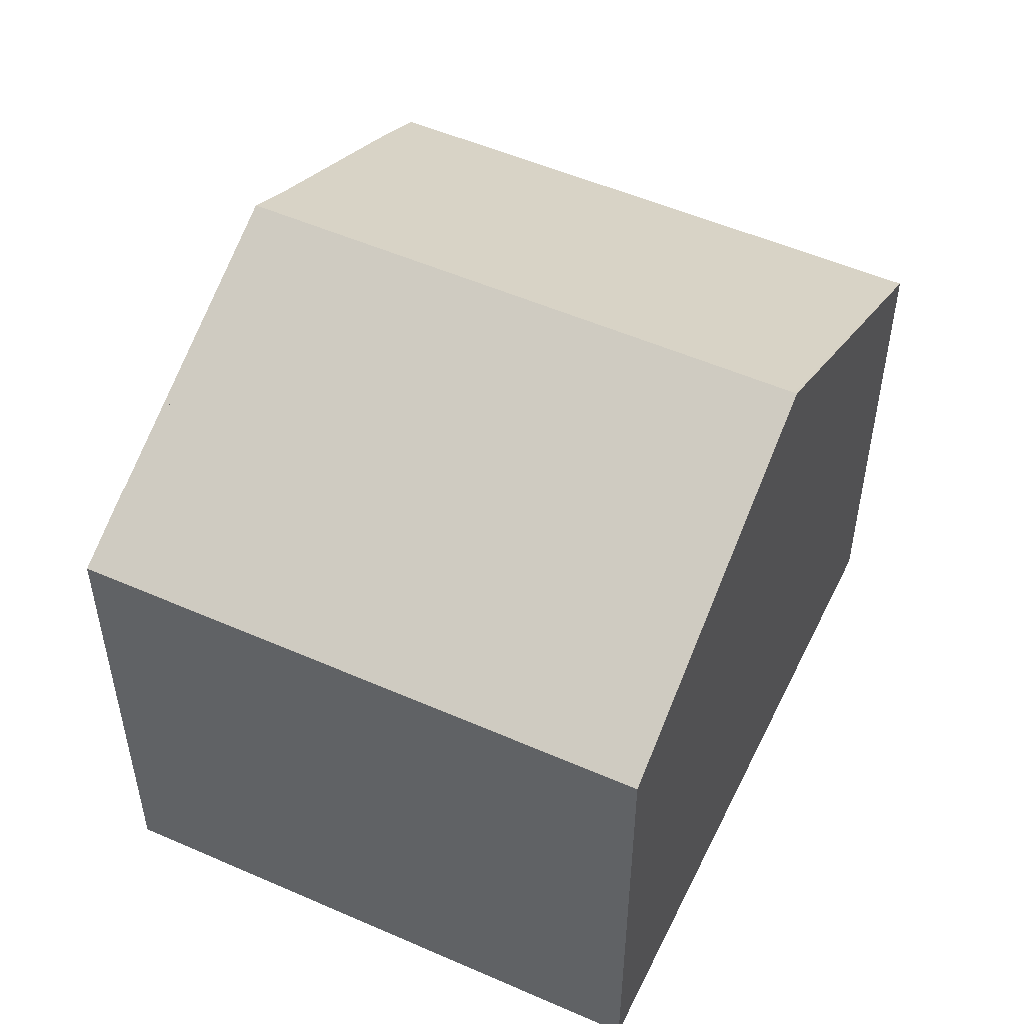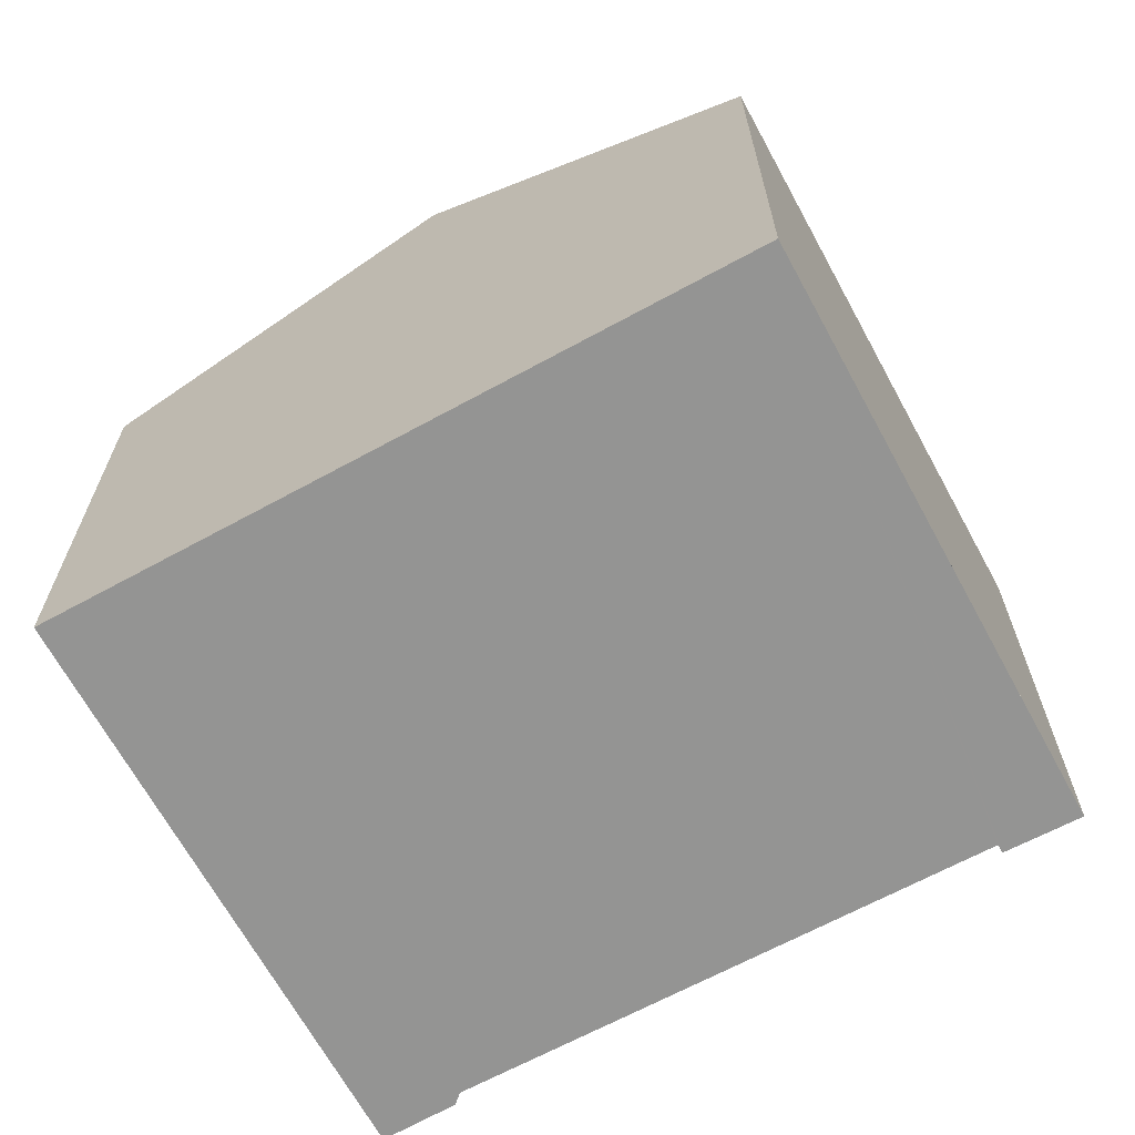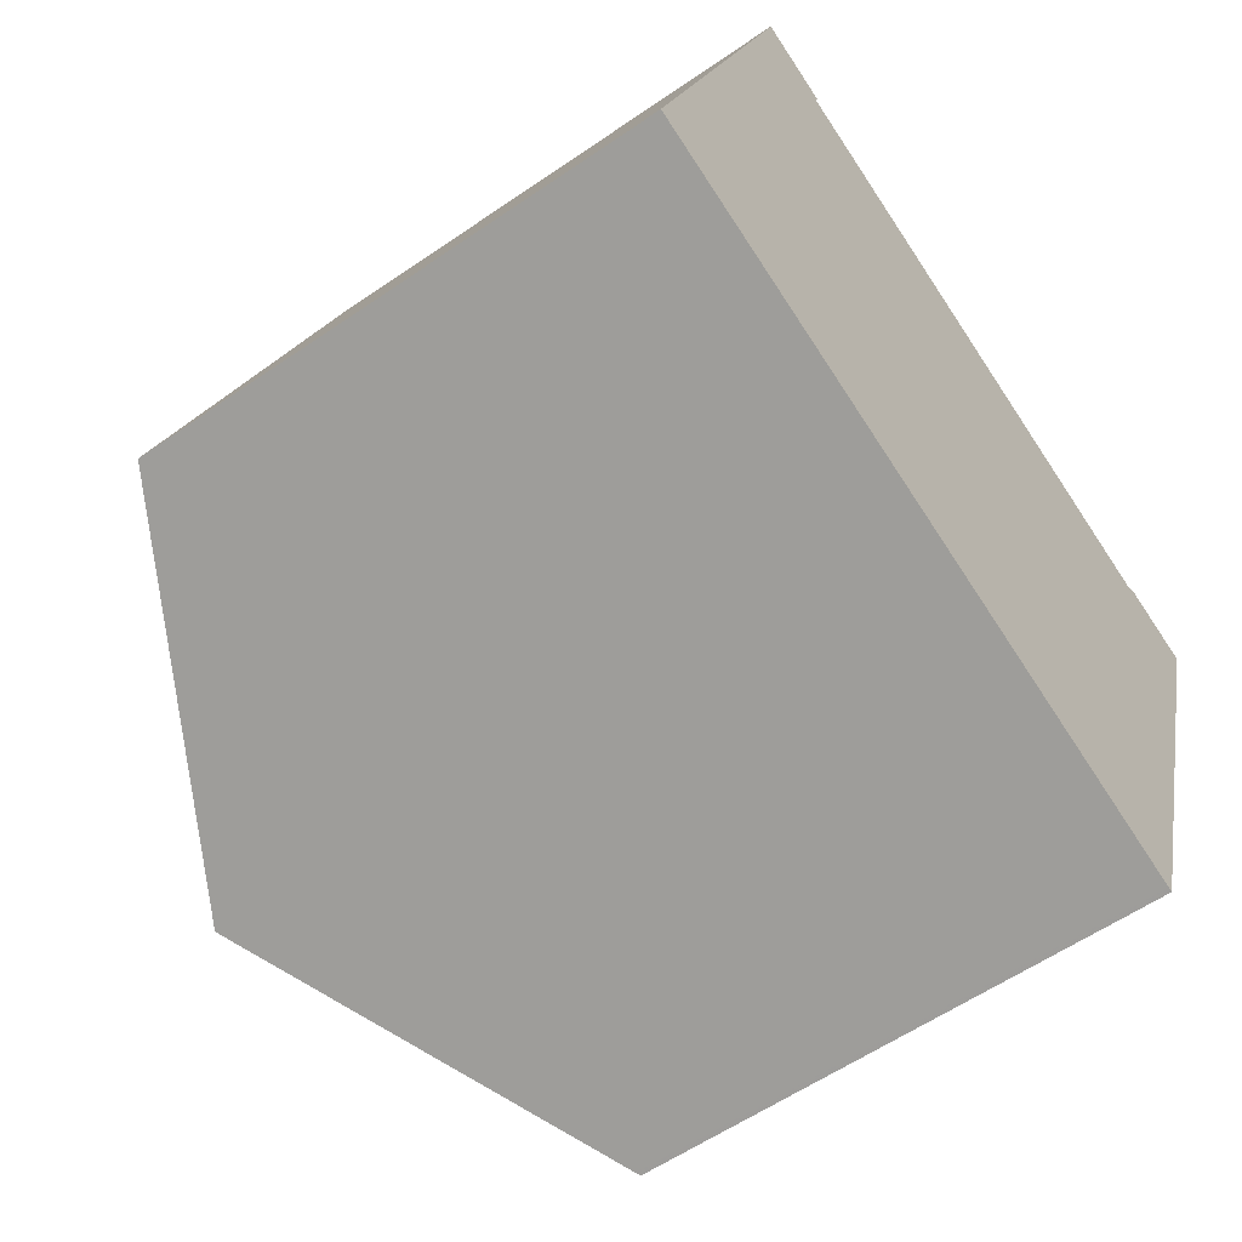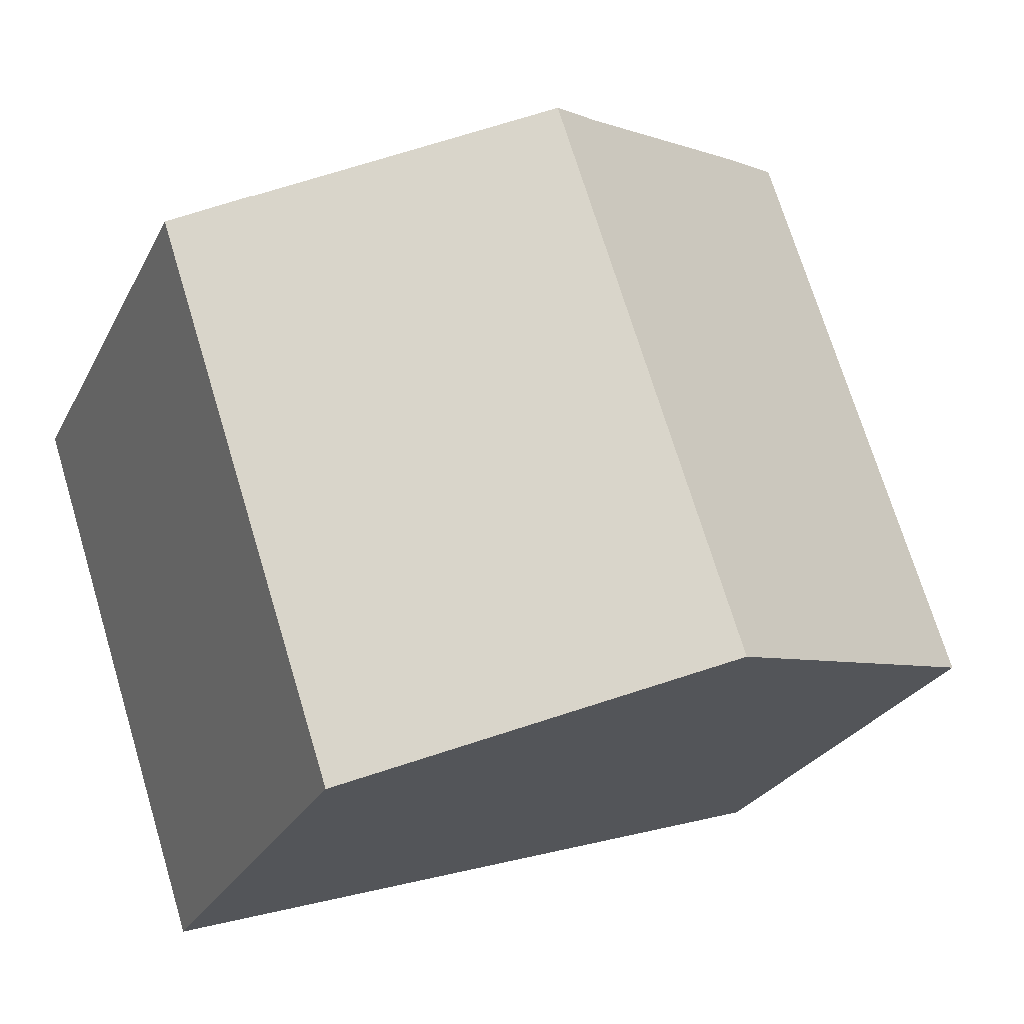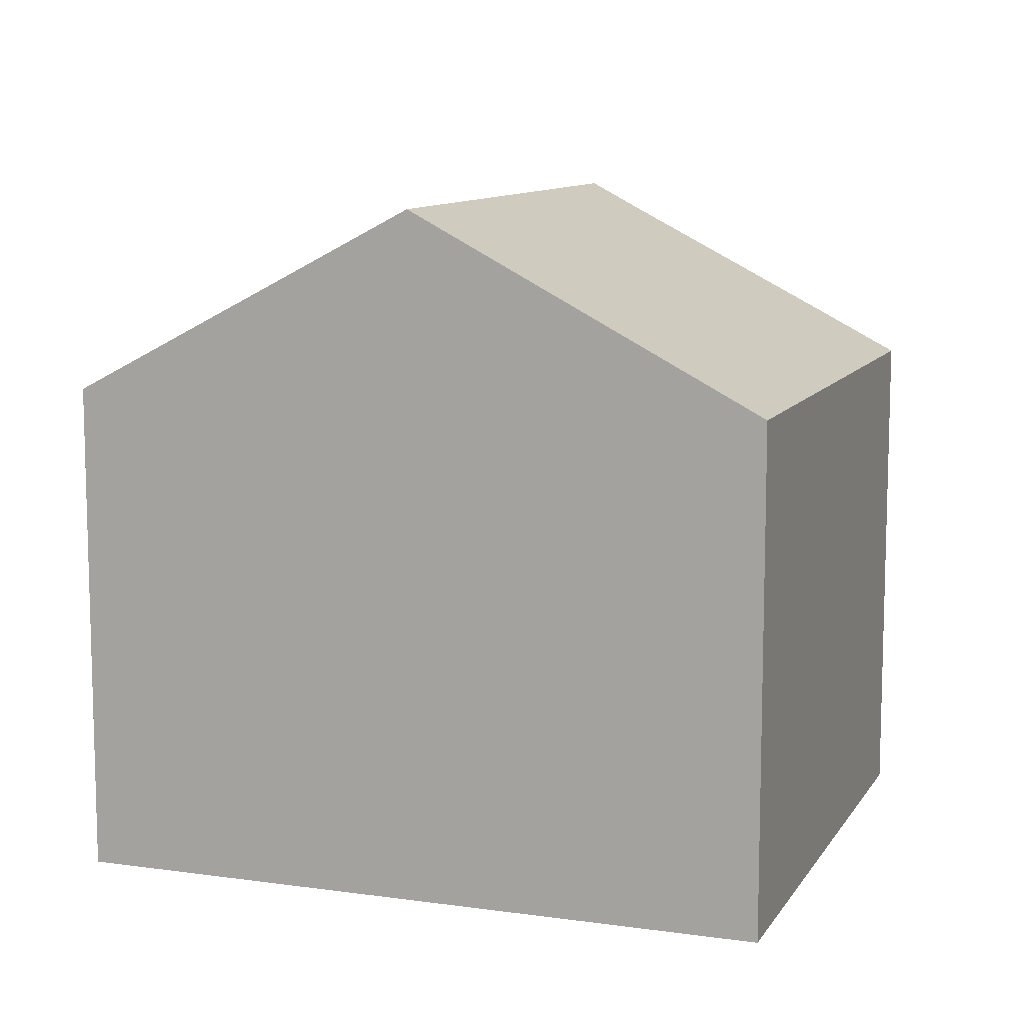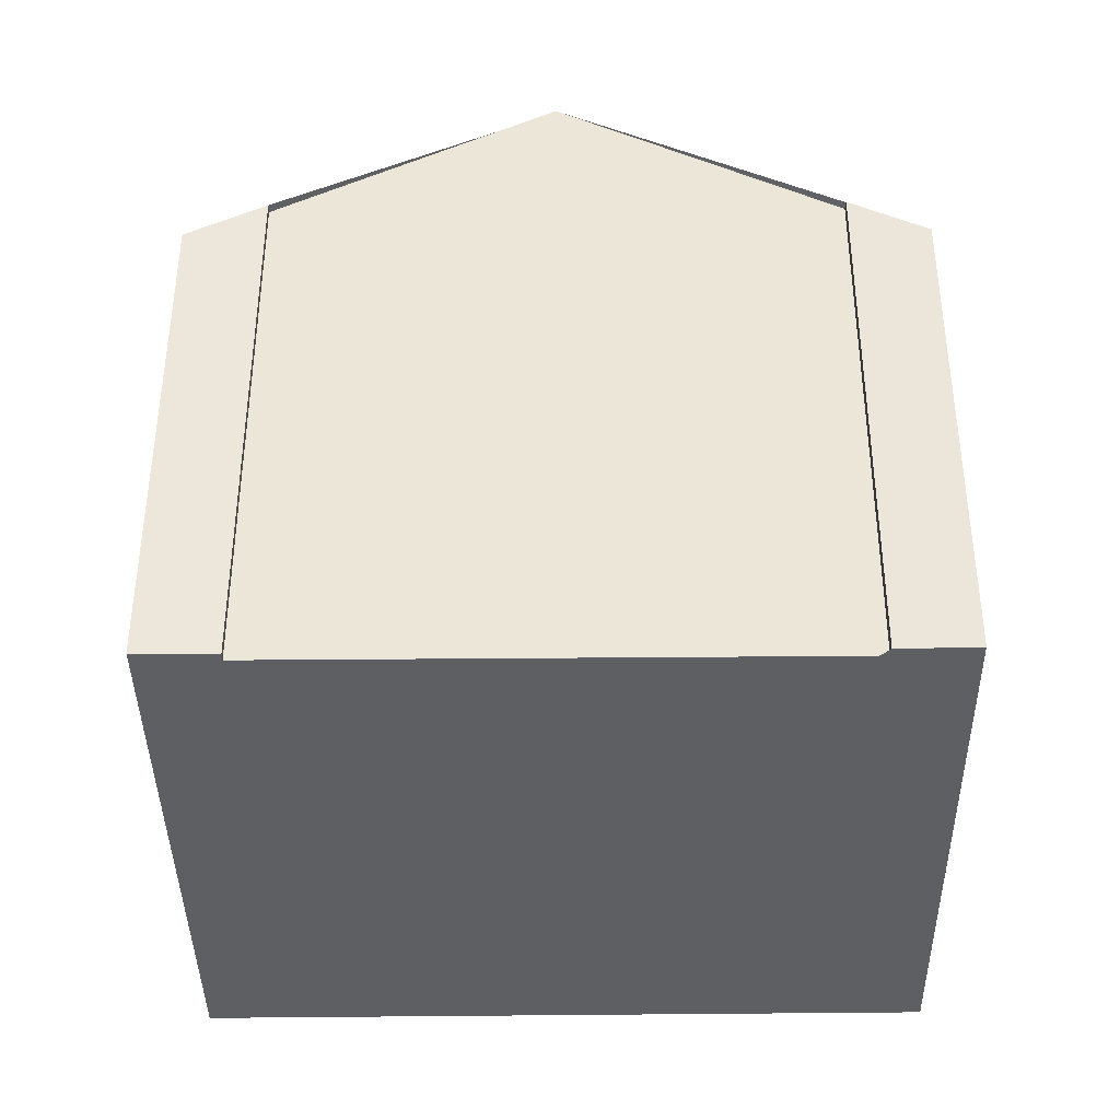
<metadata>
{"format":"obj","ext":"obj","renderer":"f3d","projection":"perspective","resolution":1024,"background":"white","views":[{"elev":51.8,"azim":-46.4,"up":"+Z"},{"elev":-67.0,"azim":46.8,"up":"+Z"},{"elev":-57.9,"azim":125.6,"up":"+Y"},{"elev":-25.7,"azim":-21.8,"up":"+Y"},{"elev":10.2,"azim":37.9,"up":"+Z"},{"elev":-39.8,"azim":-161.0,"up":"+Z"}]}
</metadata>
<code>
v -1310 -1004 5.461
v -1312 -998 5.475
v -1311 -997.8 5.922
v -1311 -997.9 5.926
v -1305 -995.6 5.497
v -1303 -1002 5.48
v -1306 -996 5.946
v -1306 -995.9 5.947
v -1306 -1003 7.508
v -1308 -996.9 7.524
v -1308 -996.9 7.524
v -1308 -996.9 7.524
v -1306 -1003 7.508
v -1305 -995.6 5.528
v -1303 -1002 5.511
v -1308 -996.9 7.524
v -1312 -998.2 5.474
v -1305 -995.7 5.527
v -1305 -995.7 5.497
v -1310 -1004 5.487
v -1312 -998.2 5.5
v -1312 -998 5.501
v -1306 -1003 7.508
v -1306 -1003 7.508
v -1310 -1004 5.487
v -1303 -1002 5.511
v -1303 -1002 5.48
v -1310 -1004 5.461
v -1310 -1004 5.461
v -1310 -1004 5.461
v -1310 -1004 8.882e-16
v -1310 -1004 0
v -1312 -998 5.501
v -1312 -998 5.475
v -1312 -998 -8.882e-16
v -1312 -998 0
v -1311 -997.9 5.926
v -1311 -997.8 5.922
v -1311 -997.8 8.882e-16
v -1311 -997.9 0
v -1308 -996.9 7.524
v -1311 -997.9 5.926
v -1311 -997.9 0
v -1308 -996.9 8.882e-16
v -1305 -995.7 5.497
v -1305 -995.6 5.497
v -1305 -995.6 0
v -1305 -995.7 0
v -1303 -1002 5.511
v -1303 -1002 5.48
v -1303 -1002 0
v -1303 -1002 0
v -1306 -995.9 5.947
v -1306 -996 5.946
v -1306 -996 0
v -1306 -995.9 0
v -1305 -995.6 5.528
v -1306 -995.9 5.947
v -1306 -995.9 0
v -1305 -995.6 0
v -1310 -1004 5.487
v -1306 -1003 7.508
v -1306 -1003 -8.882e-16
v -1310 -1004 0
v -1306 -996 5.946
v -1308 -996.9 7.524
v -1308 -996.9 8.882e-16
v -1306 -996 0
v -1305 -995.6 5.497
v -1305 -995.6 5.528
v -1305 -995.6 0
v -1305 -995.6 0
v -1306 -1003 7.508
v -1303 -1002 5.511
v -1303 -1002 0
v -1306 -1003 -8.882e-16
v -1312 -998 5.475
v -1312 -998.2 5.474
v -1312 -998.2 0
v -1312 -998 -8.882e-16
v -1303 -1002 5.48
v -1305 -995.7 5.497
v -1305 -995.7 0
v -1303 -1002 0
v -1310 -1004 5.461
v -1310 -1004 5.487
v -1310 -1004 0
v -1310 -1004 8.882e-16
v -1311 -997.8 5.922
v -1312 -998 5.501
v -1312 -998 0
v -1311 -997.8 8.882e-16
v -1303 -1002 5.48
v -1303 -1002 5.48
v -1303 -1002 0
v -1303 -1002 0
v -1312 -998.2 5.474
v -1310 -1004 5.461
v -1310 -1004 0
v -1312 -998.2 0
v -1305 -995.6 0
v -1303 -1002 0
v -1310 -1004 0
v -1312 -998 0
v -1311 -997.8 0
v -1311 -997.9 0
v -1306 -996 0
v -1306 -995.9 0
f 25 21 11 23
f 24 16 18 26
f 26 18 19 27
f 22 3 4 10 11 21
f 16 12 7 8 14 18
f 18 14 5 19
f 28 17 21 25
f 21 17 2 22
f 23 9 20 25
f 26 15 13 24
f 27 6 15 26
f 25 20 1 28
f 30 31 32 29
f 34 35 36 33
f 38 39 40 37
f 42 43 44 41
f 46 47 48 45
f 50 51 52 49
f 54 55 56 53
f 58 59 60 57
f 62 63 64 61
f 66 67 68 65
f 70 71 72 69
f 74 75 76 73
f 78 79 80 77
f 82 83 84 81
f 86 87 88 85
f 90 91 92 89
f 94 95 96 93
f 98 99 100 97
f 102 103 104 105 106 107 108 101

</code>
